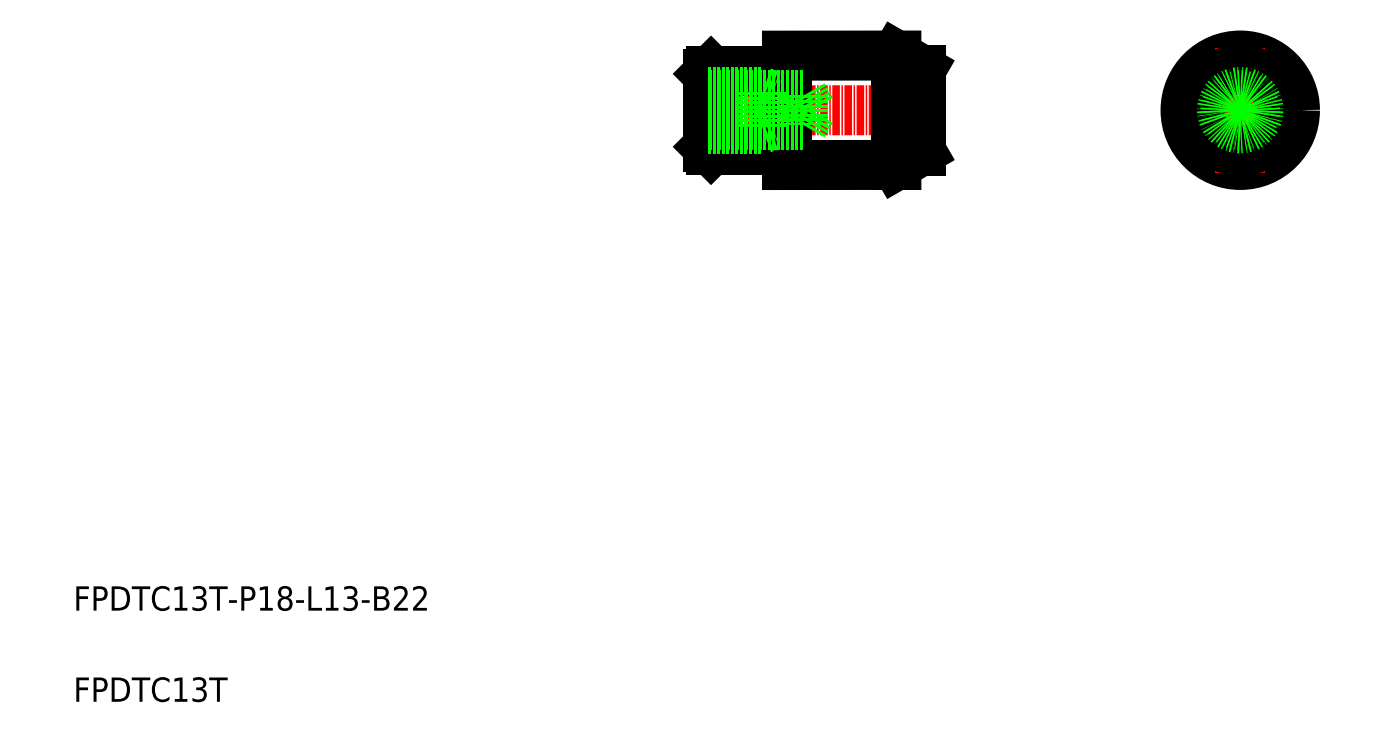
<metadata>
{"format":"dxf","ext":"dxf","renderer":"ezdxf+matplotlib","layout":"modelspace","background":"white","min_lineweight":24,"dpi":150}
</metadata>
<code>
0
SECTION
2
ENTITIES
0
LINE
8
CENTER
10
112.9
20
107.3
30
0
11
150.3
21
107.4
31
0
0
LINE
8
0
10
127.4
20
98.34
30
0
11
145.4
21
98.35
31
0
0
LINE
8
0
10
127.4
20
116.3
30
0
11
145.4
21
116.4
31
0
0
TEXT
8
0
10
10
20
25
30
0
40
4
1
FPDTC13T-P18-L13-B22
0
TEXT
8
0
10
10
20
10
30
0
40
4
1
FPDTC13T
0
LINE
8
0
10
114.9
20
100.8
30
0
11
114.9
21
113.8
31
0
0
LINE
8
0
10
125.4
20
113.8
30
0
11
125.4
21
100.8
31
0
0
LINE
8
0
10
114.4
20
113.3
30
0
11
114.4
21
101.3
31
0
0
LINE
8
0
10
127.4
20
116.3
30
0
11
127.4
21
98.34
31
0
0
LINE
8
0
10
114.9
20
100.8
30
0
11
125.4
21
100.8
31
0
0
LINE
8
0
10
114.4
20
101.3
30
0
11
114.9
21
100.8
31
0
0
LINE
8
0
10
125.4
20
101.3
30
0
11
127.4
21
101.3
31
0
0
LINE
8
0
10
114.9
20
113.8
30
0
11
125.4
21
113.8
31
0
0
LINE
8
0
10
114.9
20
113.8
30
0
11
114.4
21
113.3
31
0
0
LINE
8
0
10
125.4
20
113.3
30
0
11
127.4
21
113.3
31
0
0
LINE
8
CENTER
10
191.7
20
107.4
30
0
11
212.3
21
107.4
31
0
0
CIRCLE
8
0
10
202
20
107.4
30
0
40
9.002
0
CIRCLE
8
0
10
202
20
107.4
30
0
40
6.484
0
LINE
8
0
10
145.4
20
116.4
30
0
11
145.4
21
98.35
31
0
0
LINE
8
0
10
149.4
20
114
30
0
11
149.4
21
100.7
31
0
0
LINE
8
0
10
145.4
20
98.35
30
0
11
149.4
21
100.7
31
0
0
LINE
8
0
10
149.4
20
107.4
30
0
11
149.4
21
107.4
31
0
0
LINE
8
0
10
149.4
20
110.7
30
0
11
149.4
21
110.7
31
0
0
LINE
8
0
10
145.4
20
116.4
30
0
11
149.4
21
114
31
0
0
LINE
8
CENTER
10
202
20
117.6
30
0
11
202
21
97.07
31
0
0
CIRCLE
8
0
10
202
20
107.4
30
0
40
6.691
0
LINE
8
0
10
130
20
109.8
30
0
11
114.4
21
109.8
31
0
0
LINE
8
0
10
114.4
20
110.3
30
0
11
123.4
21
110.3
31
0
0
LINE
8
0
10
123.4
20
110.3
30
0
11
123.4
21
104.3
31
0
0
LINE
8
0
10
131.4
20
107.3
30
0
11
130
21
109.8
31
0
0
LINE
8
0
10
123.4
20
110.3
30
0
11
125
21
109.8
31
0
0
LINE
8
0
10
130
20
109.8
30
0
11
130
21
104.9
31
0
0
LINE
8
0
10
131.4
20
107.3
30
0
11
130
21
104.9
31
0
0
LINE
8
0
10
123.4
20
104.3
30
0
11
125
21
104.9
31
0
0
LINE
8
0
10
130
20
104.9
30
0
11
114.4
21
104.9
31
0
0
LINE
8
0
10
114.4
20
104.3
30
0
11
123.4
21
104.3
31
0
0
CIRCLE
8
0
10
202
20
107.4
30
0
40
3
0
CIRCLE
8
0
10
202
20
107.4
30
0
40
2.458
0
ENDSEC
0
EOF

</code>
